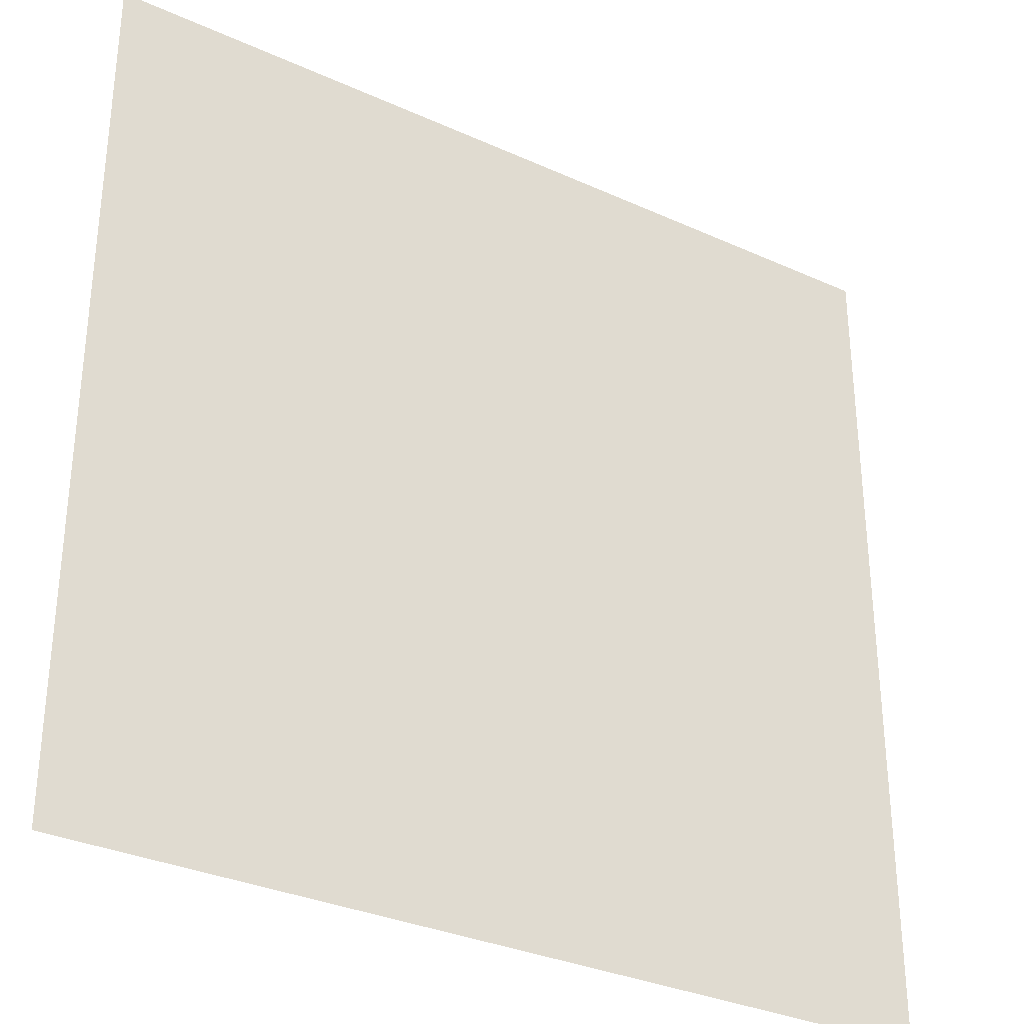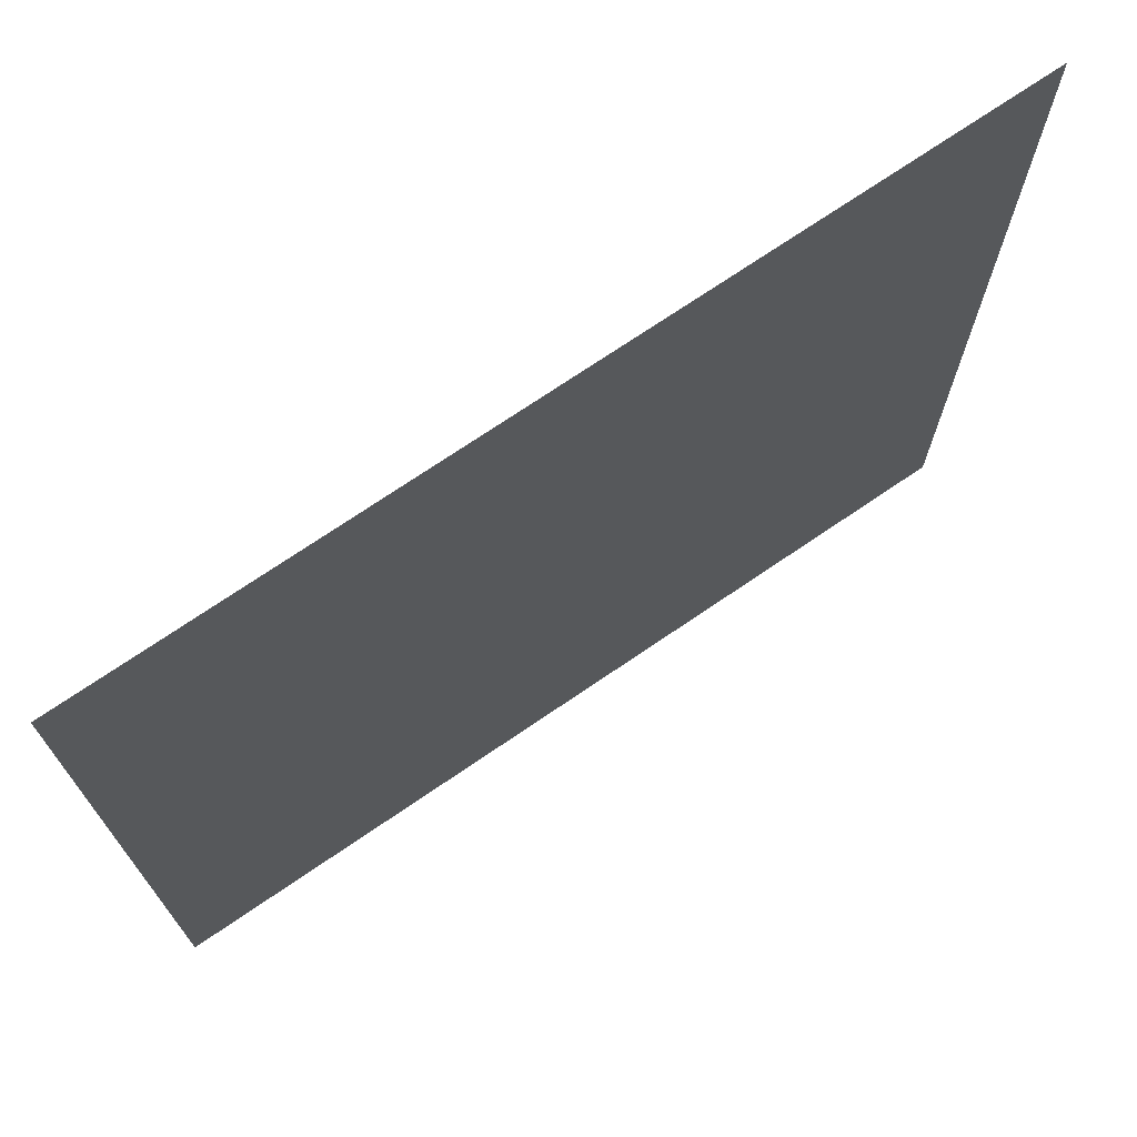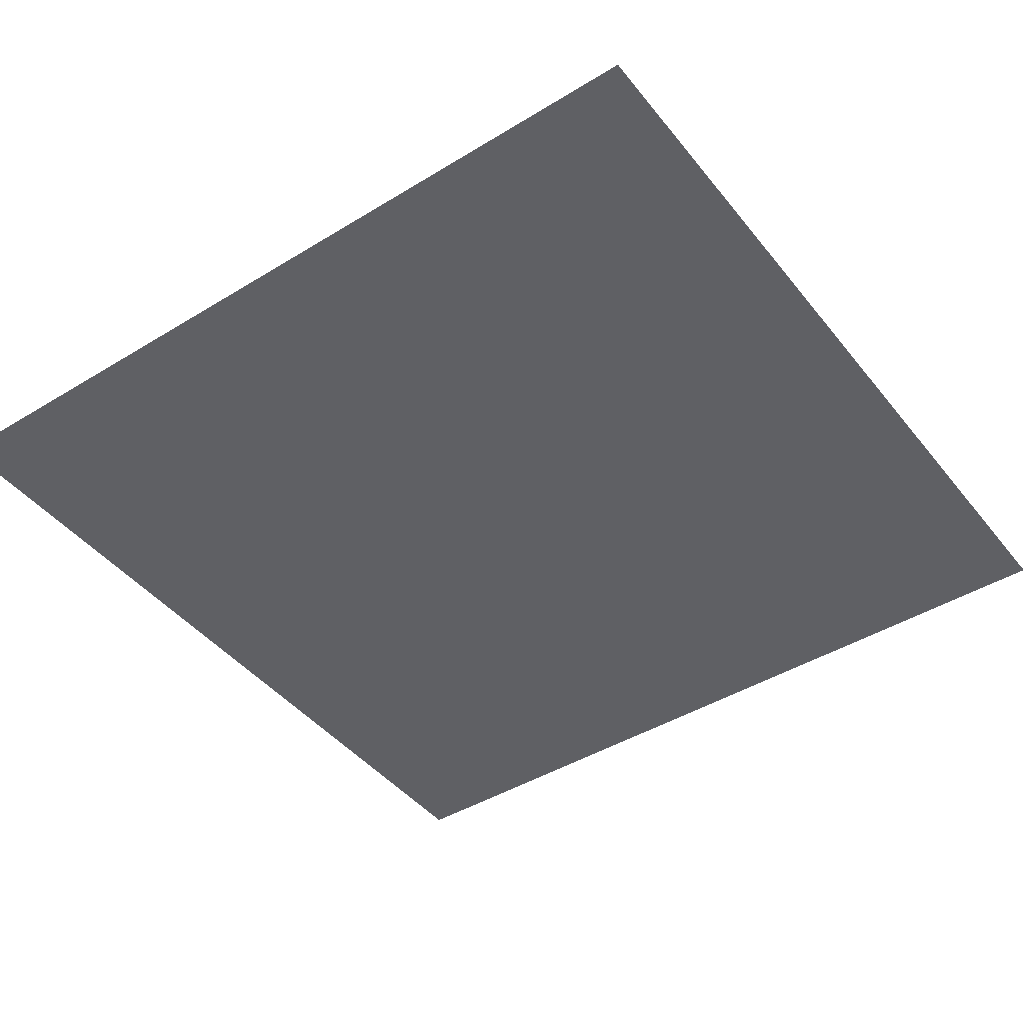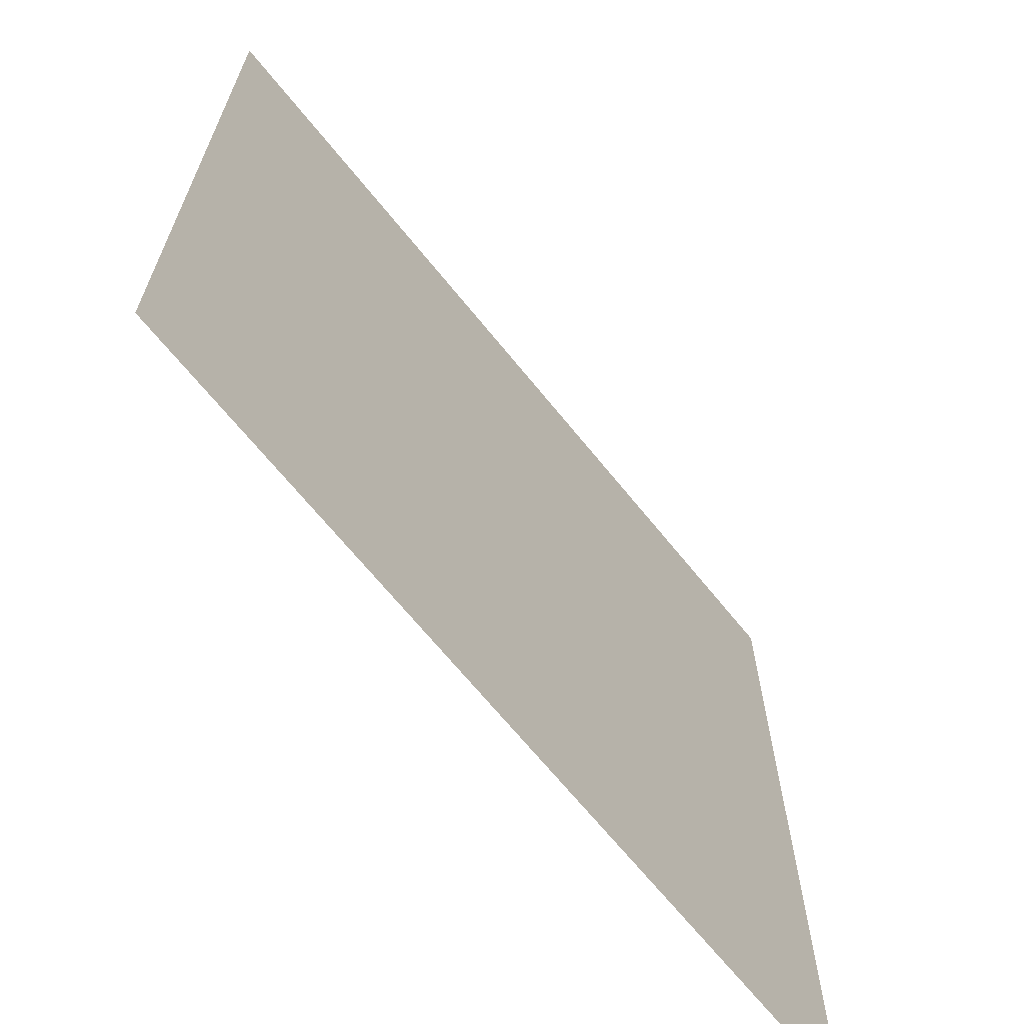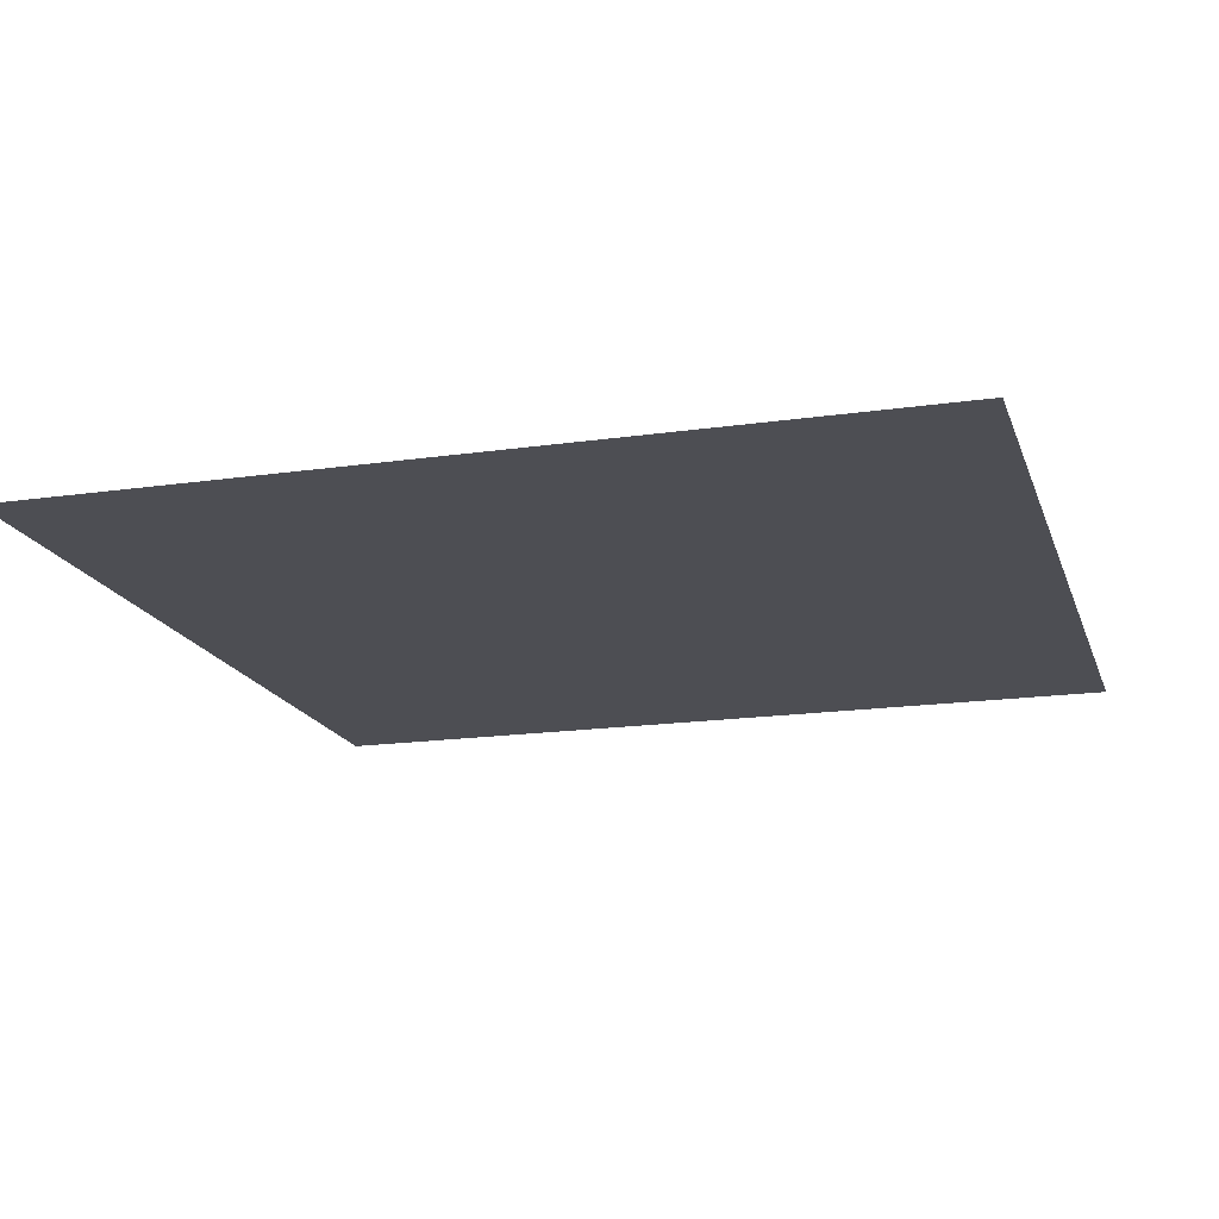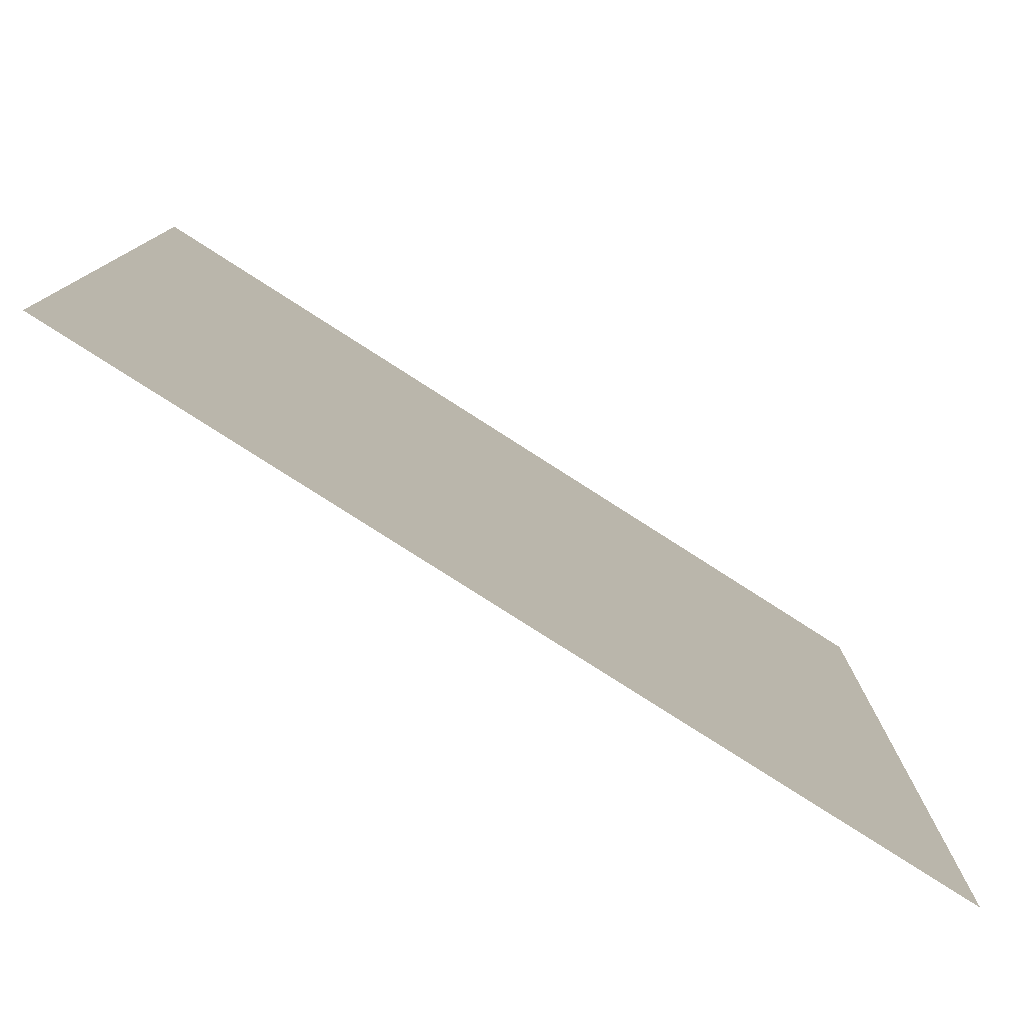
<metadata>
{"format":"obj","ext":"obj","renderer":"f3d","projection":"perspective","resolution":1024,"background":"white","views":[{"elev":-32.3,"azim":147.7,"up":"+Y"},{"elev":72.5,"azim":145.7,"up":"+Y"},{"elev":-43.8,"azim":125.7,"up":"+Z"},{"elev":-67.3,"azim":128.9,"up":"+Y"},{"elev":-17.4,"azim":-74.0,"up":"+Z"},{"elev":-79.5,"azim":-32.6,"up":"+Y"}]}
</metadata>
<code>
v 0 0 0
v 0.2 0 0
v 0.4 0 0
v 0.6 0 0
v 0.8 0 0
v 1 0 0
v 0 0.2 0
v 0.2 0.2 0
v 0.4 0.2 0
v 0.6 0.2 0
v 0.8 0.2 0
v 1 0.2 0
v 0 0.4 0
v 0.2 0.4 0
v 0.4 0.4 0
v 0.6 0.4 0
v 0.8 0.4 0
v 1 0.4 0
v 0 0.6 0
v 0.2 0.6 0
v 0.4 0.6 0
v 0.6 0.6 0
v 0.8 0.6 0
v 1 0.6 0
v 0 0.8 0
v 0.2 0.8 0
v 0.4 0.8 0
v 0.6 0.8 0
v 0.8 0.8 0
v 1 0.8 0
v 0 1 0
v 0.2 1 0
v 0.4 1 0
v 0.6 1 0
v 0.8 1 0
v 1 1 0
f 1 2 8 7
f 2 3 9 8
f 3 4 10 9
f 4 5 11 10
f 5 6 12 11
f 7 8 14 13
f 8 9 15 14
f 9 10 16 15
f 10 11 17 16
f 11 12 18 17
f 13 14 20 19
f 14 15 21 20
f 15 16 22 21
f 16 17 23 22
f 17 18 24 23
f 19 20 26 25
f 20 21 27 26
f 21 22 28 27
f 22 23 29 28
f 23 24 30 29
f 25 26 32 31
f 26 27 33 32
f 27 28 34 33
f 28 29 35 34
f 29 30 36 35

</code>
